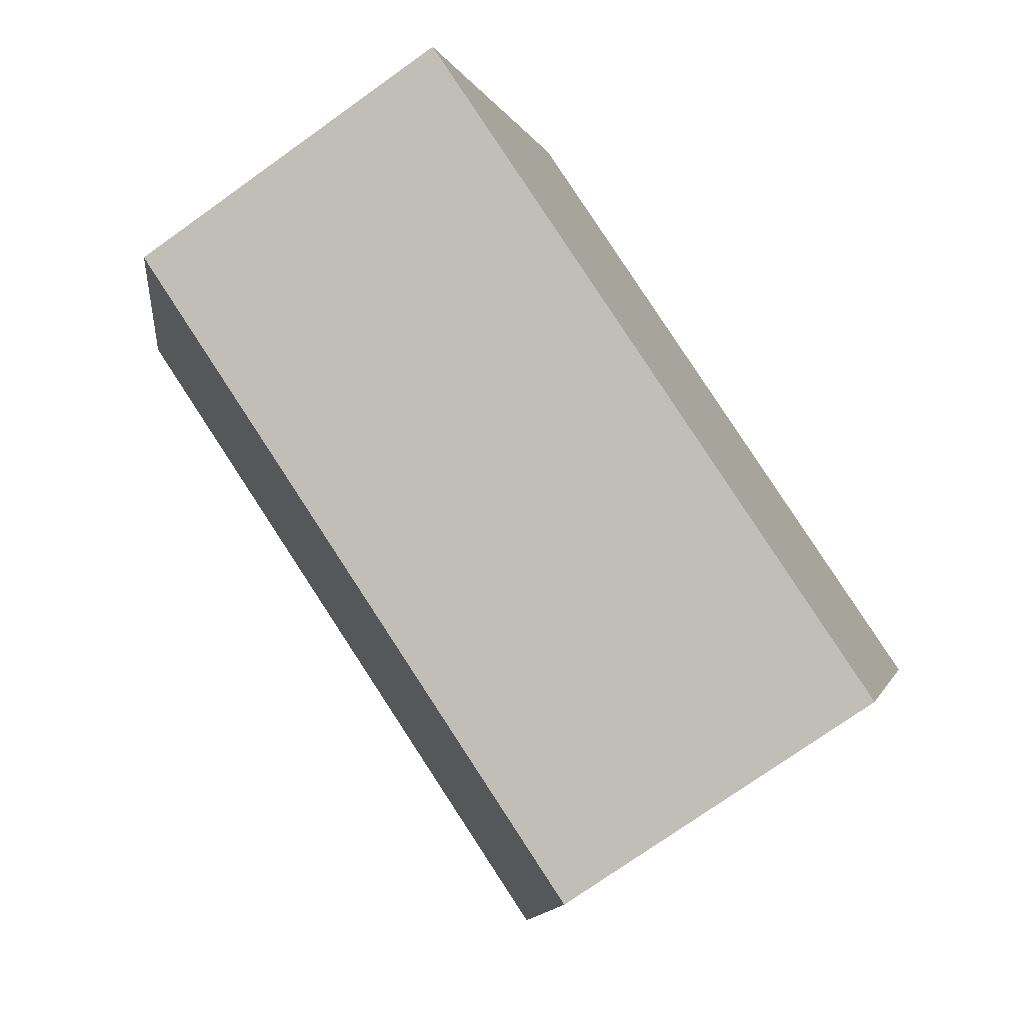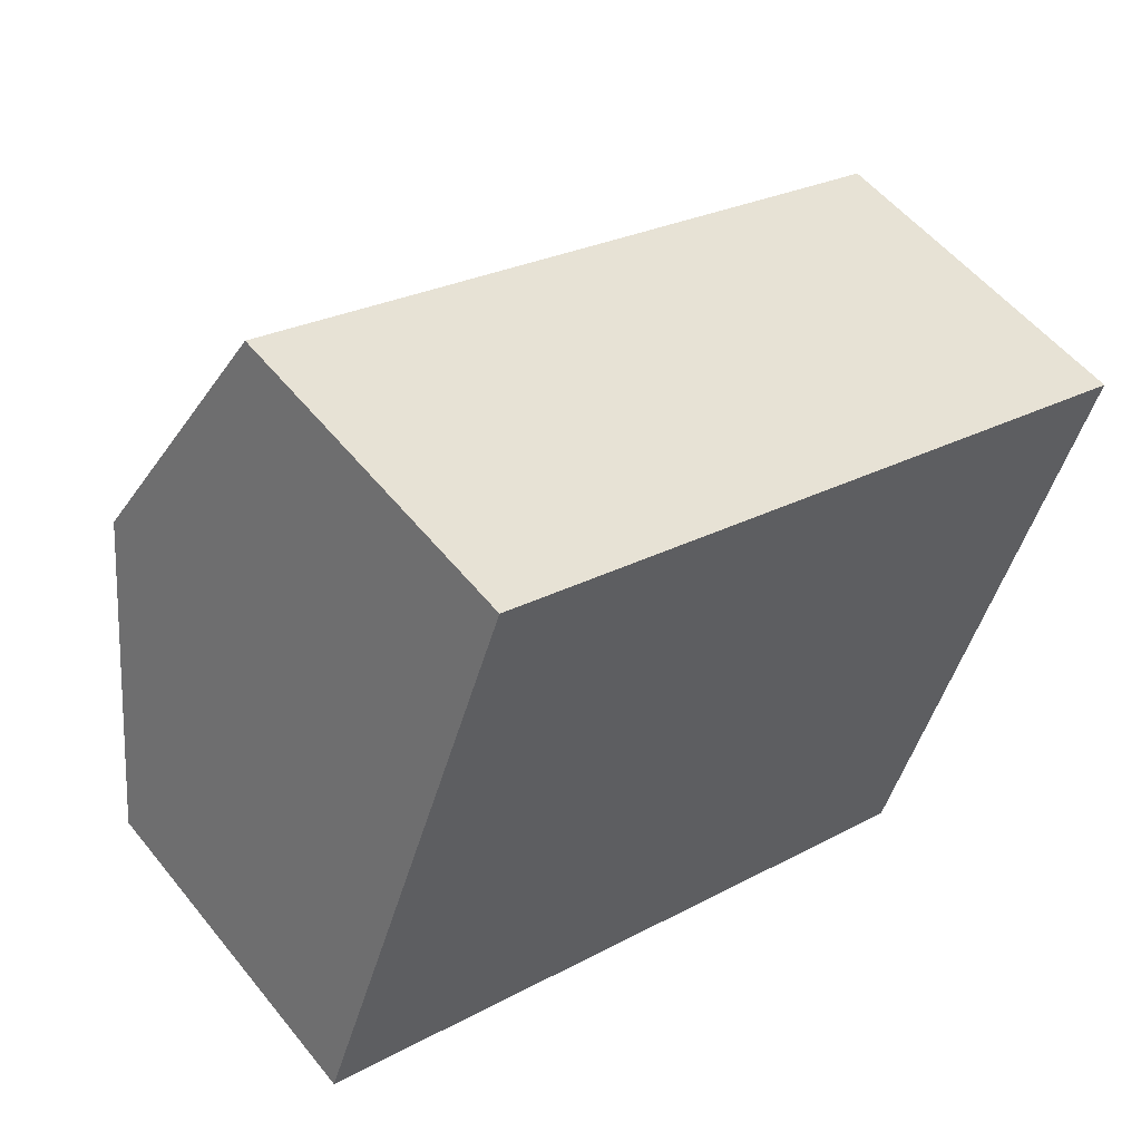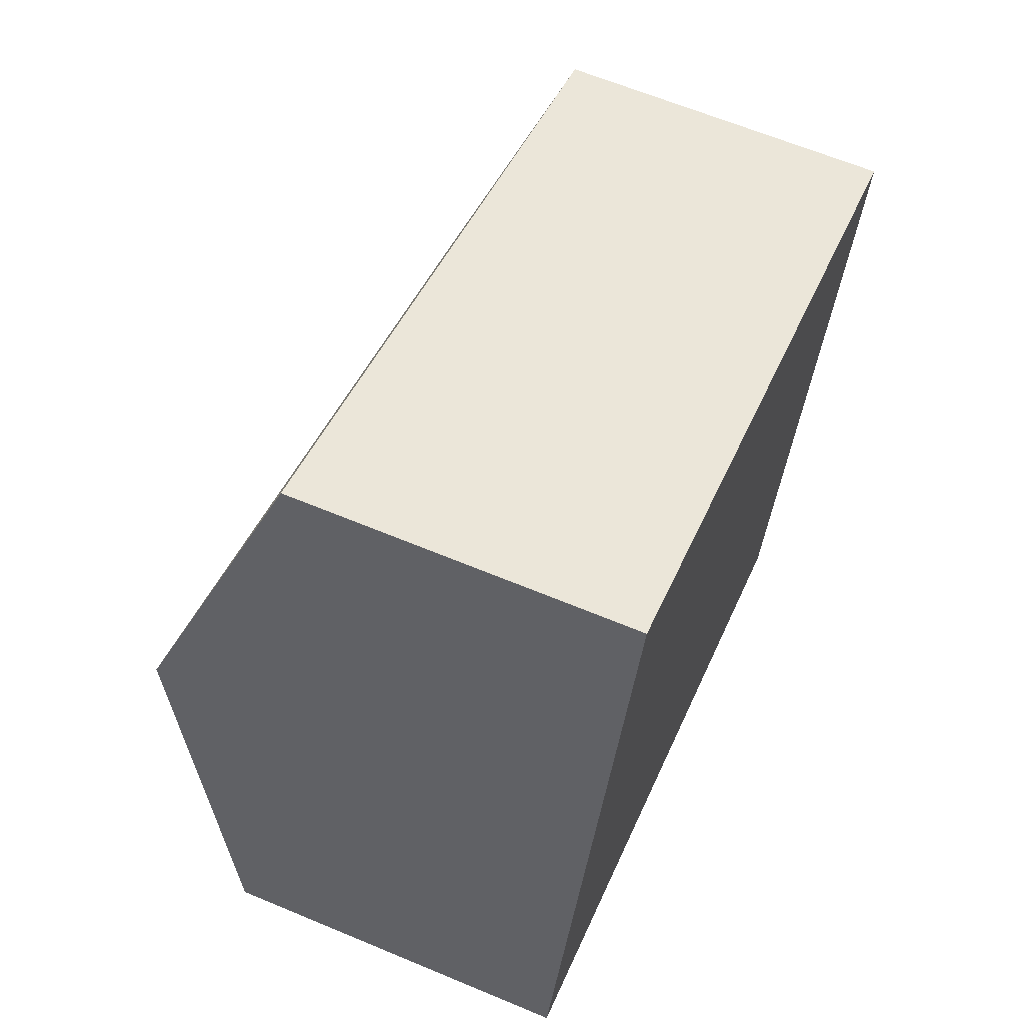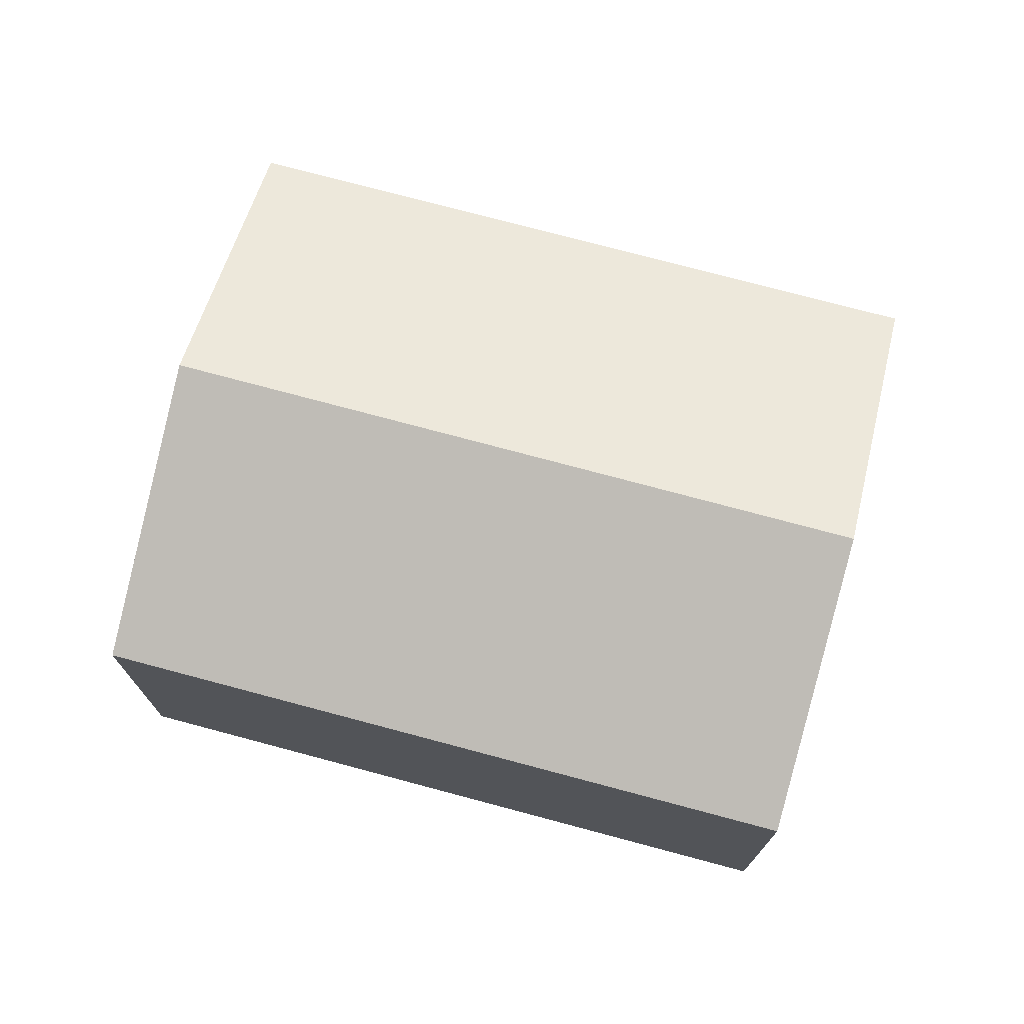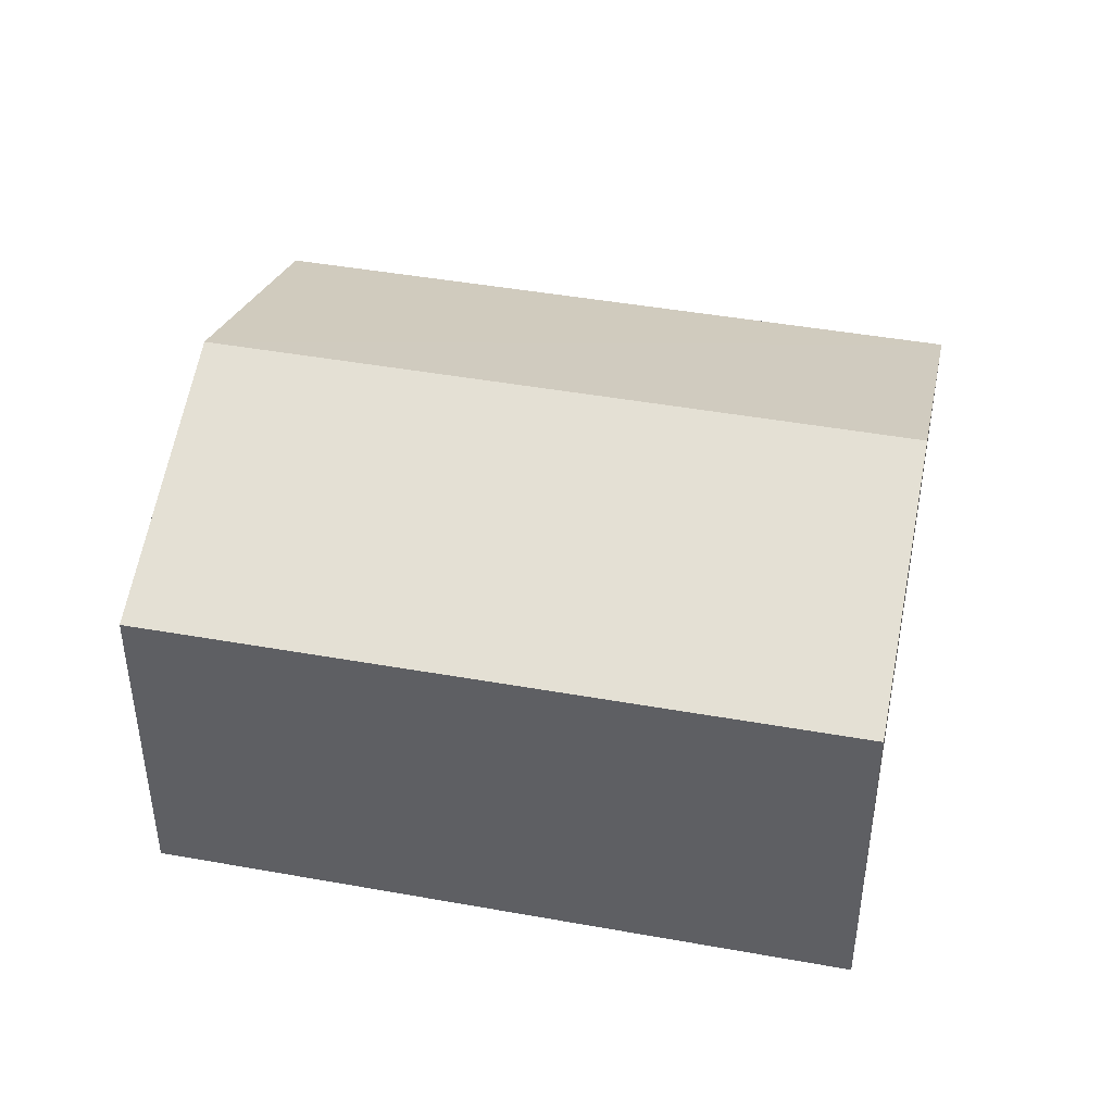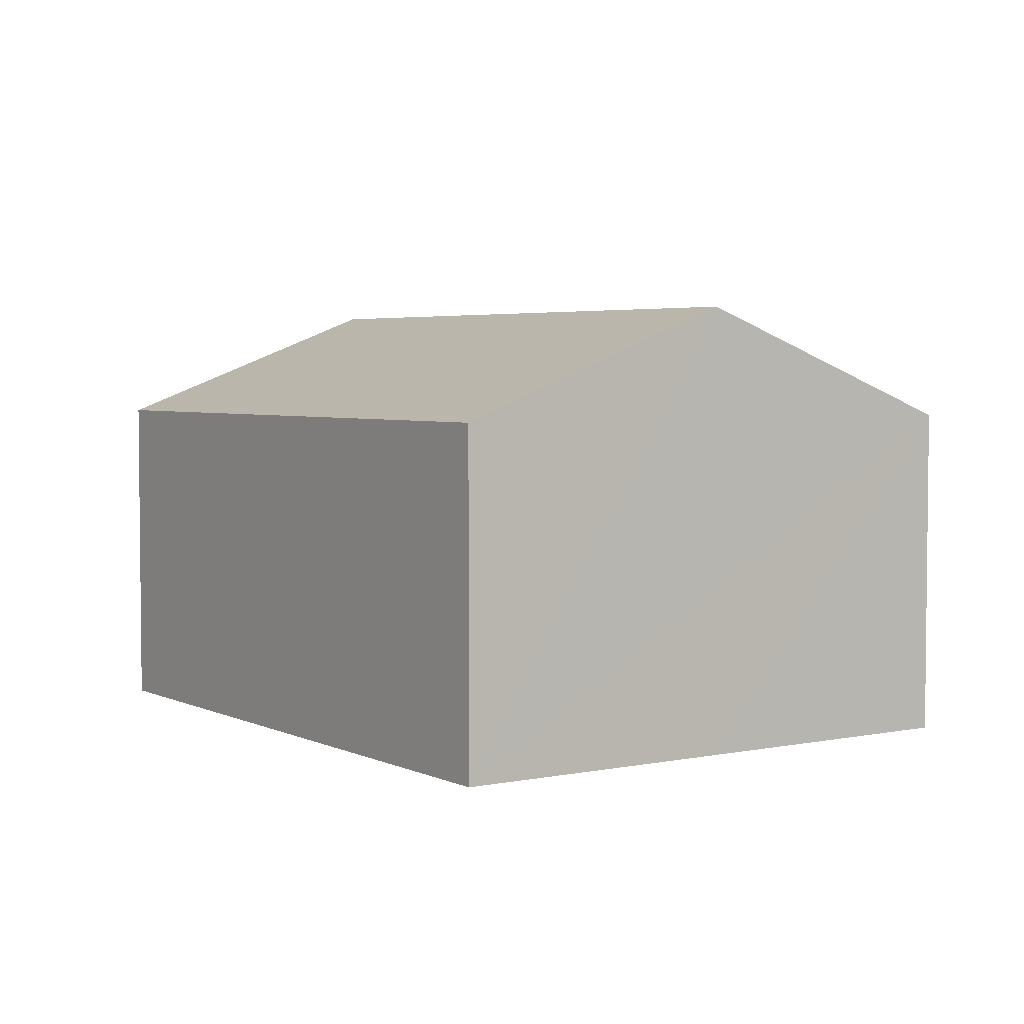
<metadata>
{"format":"obj","ext":"obj","renderer":"f3d","projection":"perspective","resolution":1024,"background":"white","views":[{"elev":-74.6,"azim":-54.5,"up":"+Z"},{"elev":54.3,"azim":-38.0,"up":"+Z"},{"elev":63.7,"azim":-67.1,"up":"+Z"},{"elev":73.6,"azim":-145.4,"up":"+Y"},{"elev":43.4,"azim":-148.4,"up":"+Y"},{"elev":3.9,"azim":-104.5,"up":"+Y"}]}
</metadata>
<code>
v  1.915 8.659 5.329
v  12.44 6.509 -4.44
v  0 6.526 3.996e-16
v  15.09 8.659 0.679
v  13.15 6.508 -4.691
v  14.31 7.794 -1.481
v  3.841 6.514 10.69
v  17.02 6.514 6.033
v  13.15 2.872e-16 -4.691
v  0 0 0
v  12.44 2.719e-16 -4.44
v  1.915 -3.263e-16 5.329
v  3.841 -6.544e-16 10.69
v  17.02 -3.694e-16 6.033
v  15.09 -4.158e-17 0.679
v  14.31 9.069e-17 -1.481
g defaultobject
f 1 2 3
f 2 1 4
f 2 4 5
f 5 4 6
f 7 4 1
f 4 7 8
f 9 2 5
f 2 9 3
f 3 9 10
f 10 9 11
f 10 1 3
f 1 10 7
f 7 10 12
f 7 12 13
f 13 8 7
f 8 13 14
f 14 4 8
f 4 14 6
f 6 14 15
f 6 15 5
f 5 15 16
f 5 16 9
f 11 12 10
f 12 11 9
f 12 9 16
f 12 16 15
f 12 15 13
f 13 15 14

</code>
